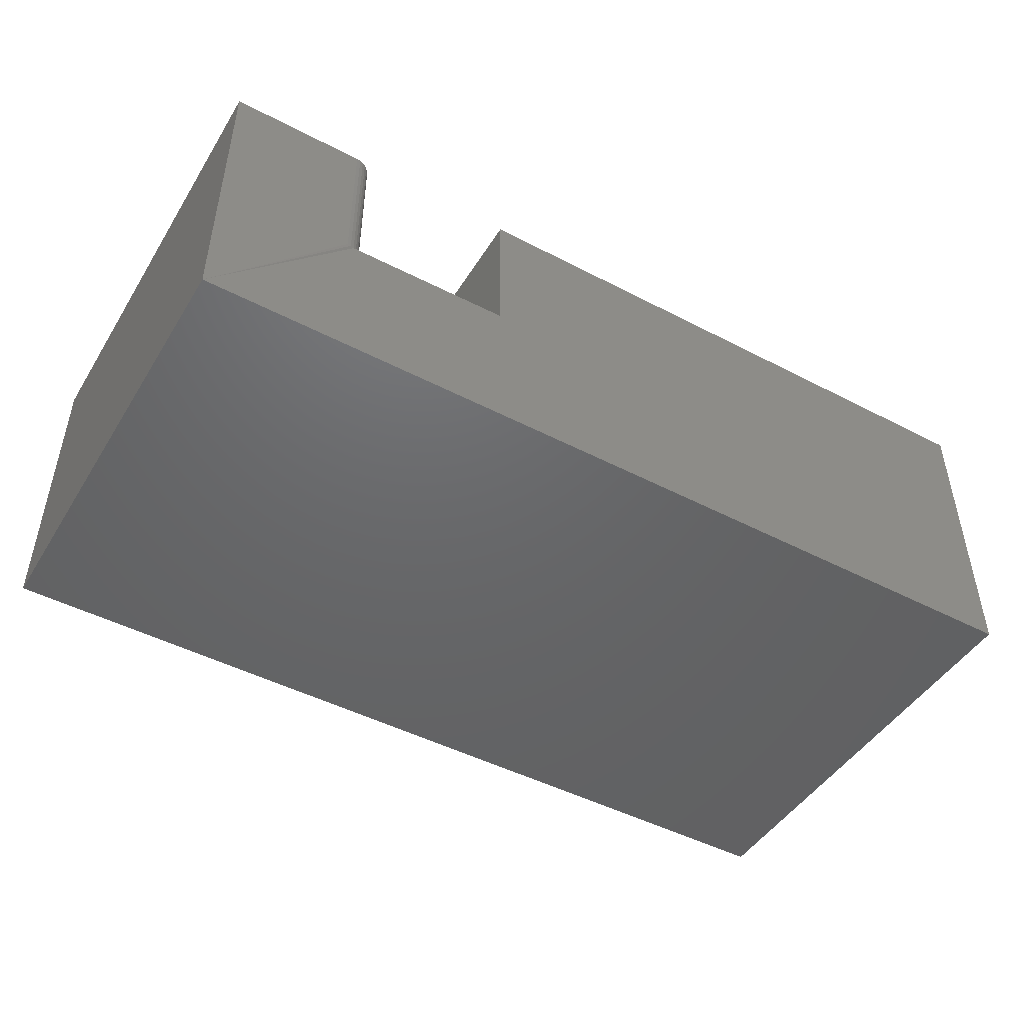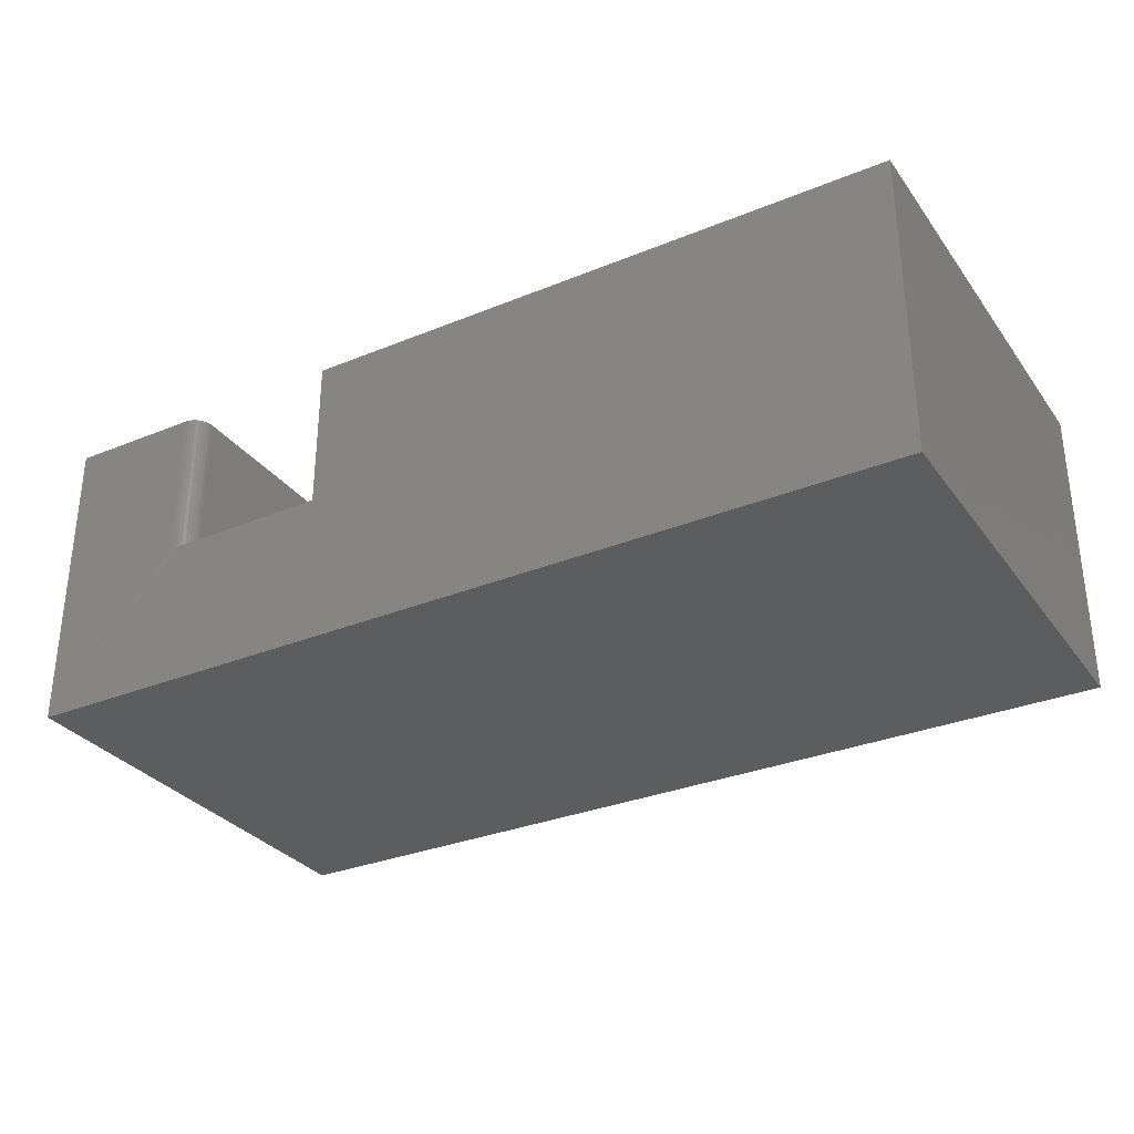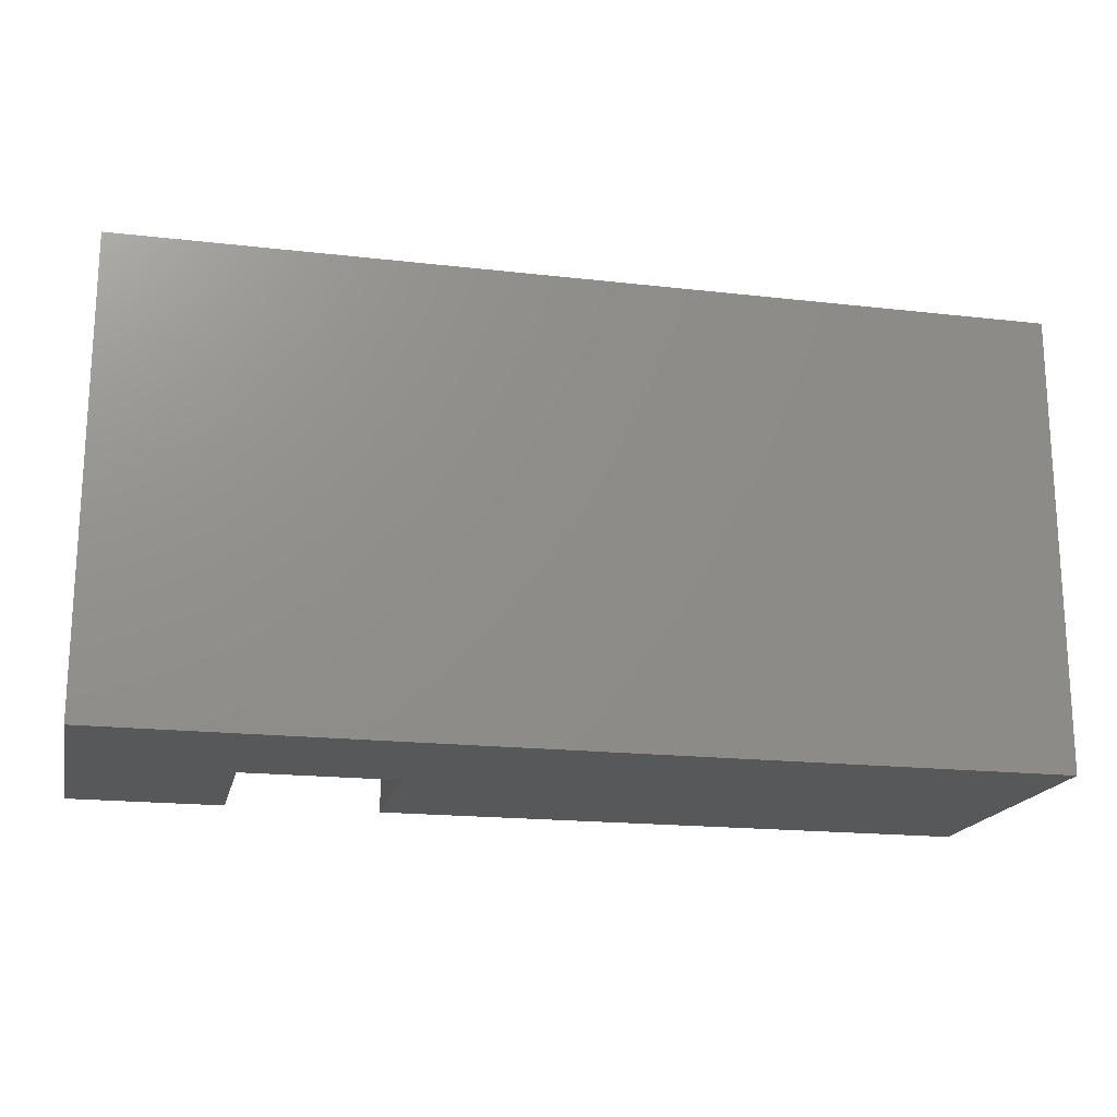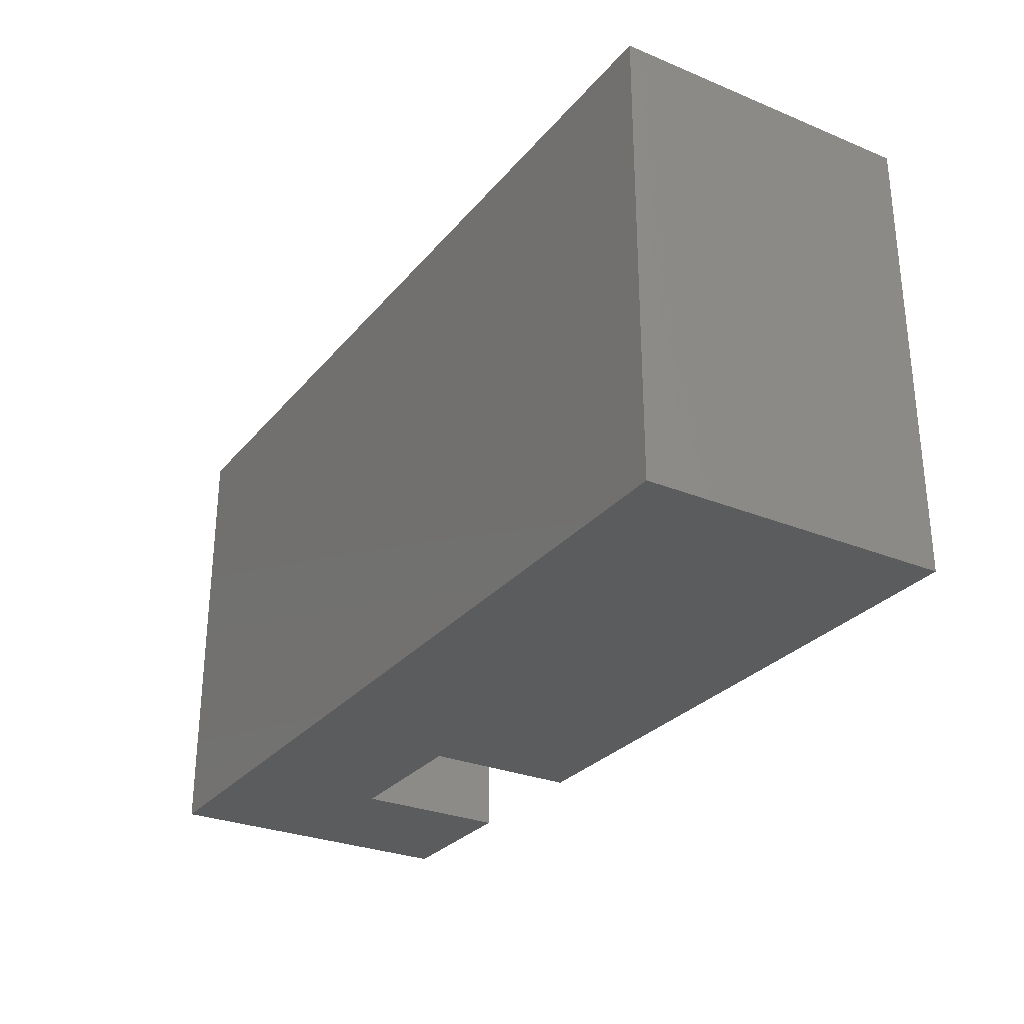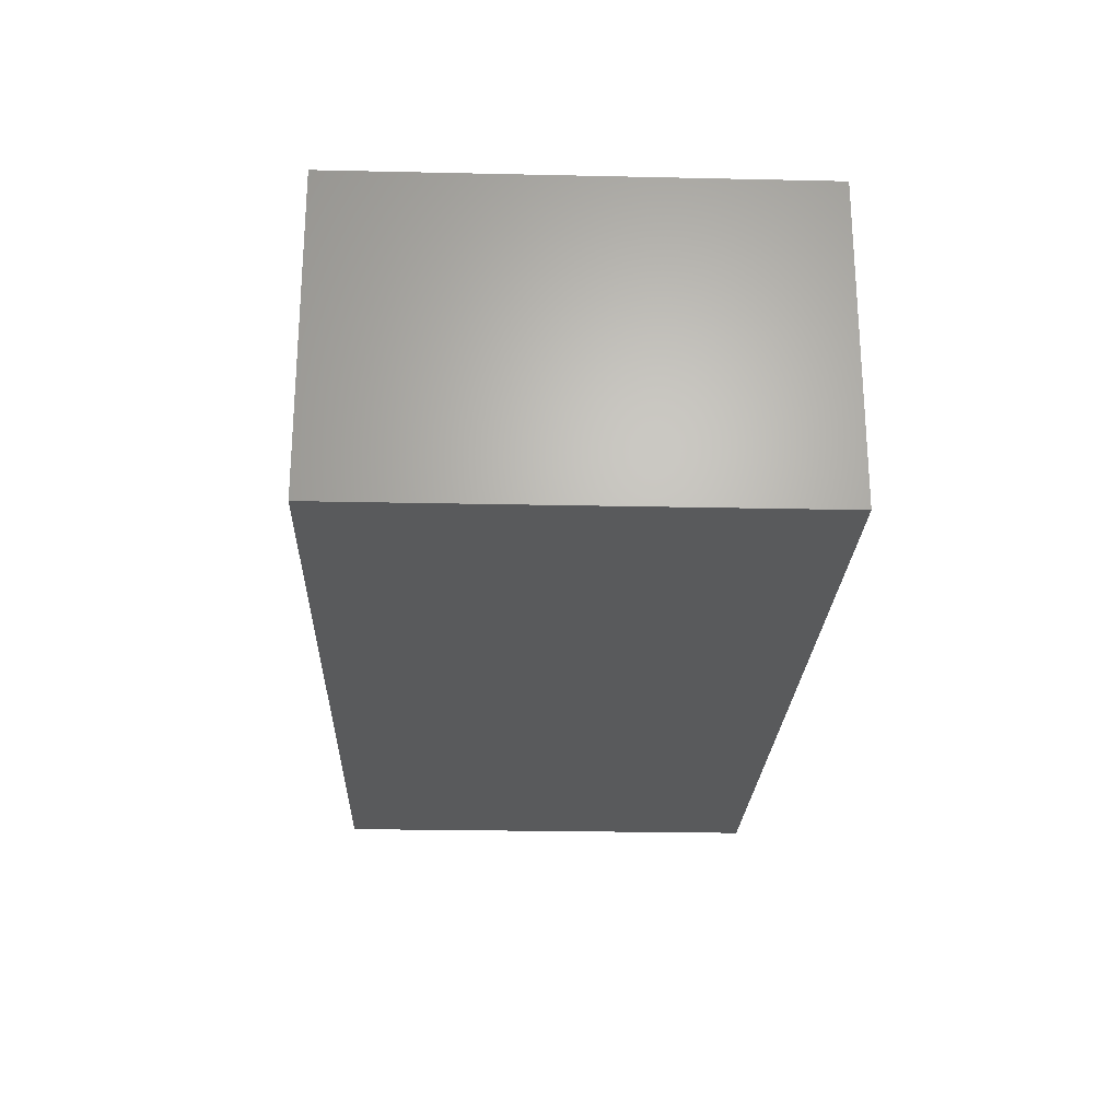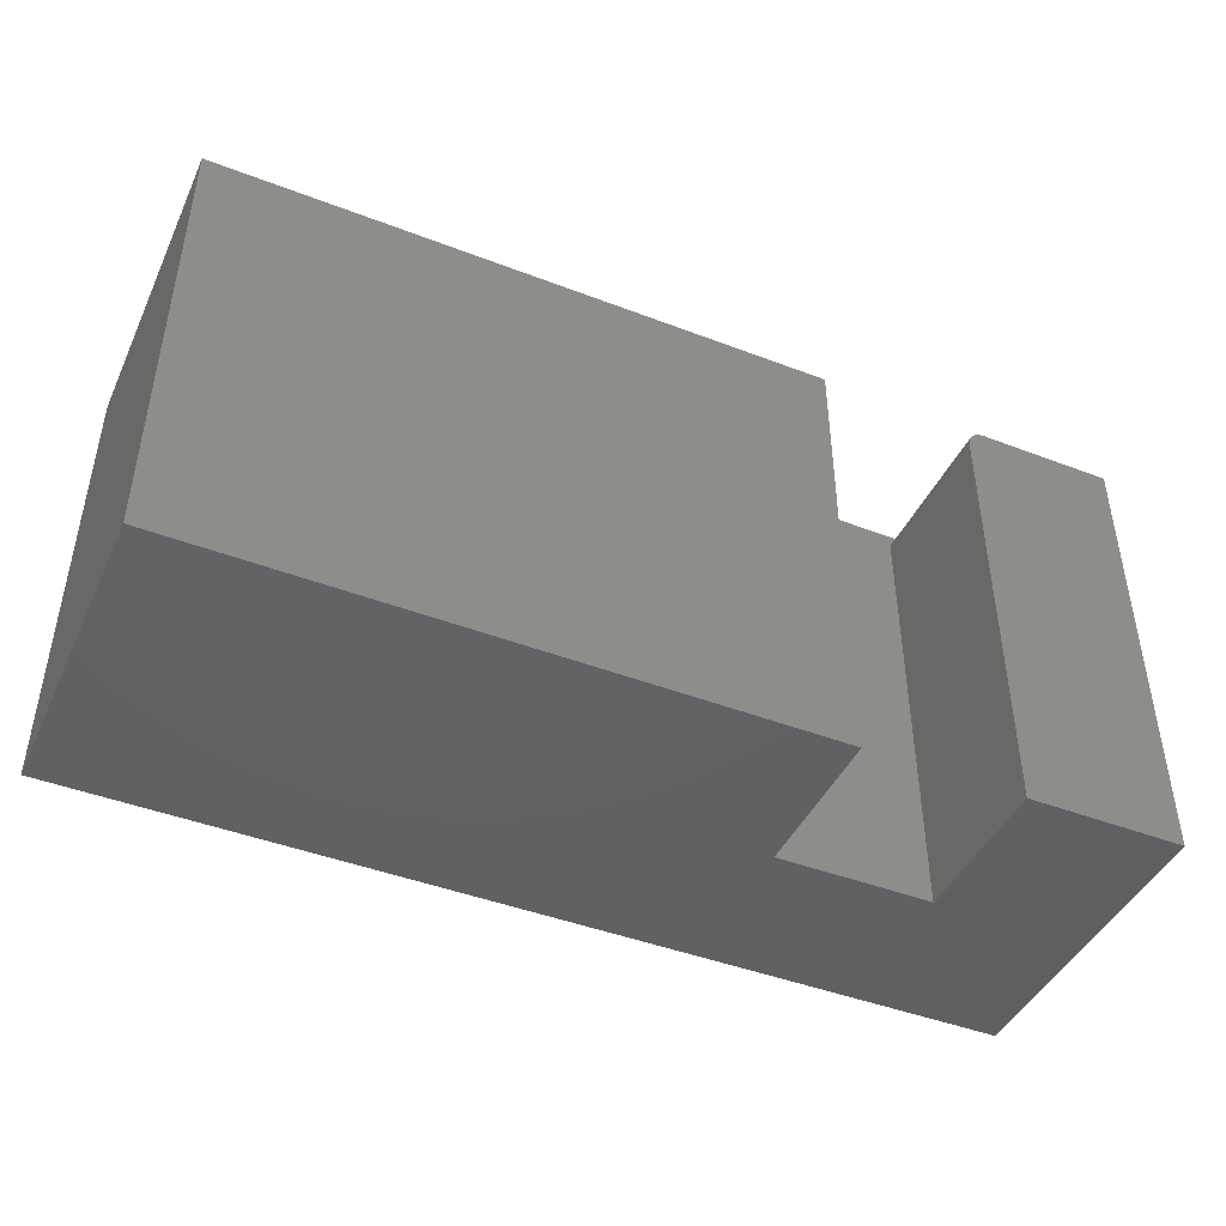
<metadata>
{"format":"stl","ext":"stl","renderer":"f3d","projection":"perspective","resolution":1024,"background":"white","views":[{"elev":-47.0,"azim":149.5,"up":"+Z"},{"elev":-31.4,"azim":-149.9,"up":"+Z"},{"elev":-18.3,"azim":167.5,"up":"+Y"},{"elev":-28.7,"azim":-121.5,"up":"+Y"},{"elev":-23.7,"azim":87.9,"up":"+Z"},{"elev":-44.3,"azim":-24.1,"up":"+Y"}]}
</metadata>
<code>
# stl→obj: 32 verts, 60 faces
v 0.4974 0 0.1263
v 0.4974 0 0.2526
v 0.4974 -0.375 0.1263
v 0.4974 -0.375 0.2526
v 0.75 0 -4.592e-17
v 0 0 0
v 0.6333 -0.001189 0.1263
v 0.6363 -0.0003002 0.1263
v 0.6393 0 0.1263
v 0.6393 0 0.2526
v 0.75 0 0.2526
v 1.547e-17 0 0.2526
v 0.6237 -0.01562 0.2526
v 0.6237 -0.01562 0.1263
v 0.6237 -0.375 0.2526
v 0.6237 -0.375 0.1263
v 0.75 -0.375 0.2526
v 0.6283 -0.004576 0.2526
v 0.6263 -0.006944 0.2526
v 0.6249 -0.009646 0.2526
v 0.624 -0.01258 0.2526
v 0.6363 -0.0003002 0.2526
v 0.6333 -0.001189 0.2526
v 0.6306 -0.002633 0.2526
v 0.624 -0.01258 0.1263
v 0.6249 -0.009646 0.1263
v 0.6263 -0.006944 0.1263
v 0.6283 -0.004576 0.1263
v 0.6306 -0.002633 0.1263
v 0 -0.375 0
v 0.75 -0.375 -4.592e-17
v 1.547e-17 -0.375 0.2526
f 1 2 3
f 3 2 4
f 5 6 1
f 5 1 7
f 5 7 8
f 5 8 9
f 5 9 10
f 5 10 11
f 6 12 1
f 1 12 2
f 13 14 15
f 15 14 16
f 10 17 11
f 18 19 20
f 18 20 21
f 18 21 13
f 15 17 10
f 15 10 22
f 15 22 23
f 15 23 24
f 15 24 18
f 15 18 13
f 1 3 16
f 1 16 14
f 1 14 25
f 1 25 26
f 1 26 27
f 1 27 28
f 1 28 29
f 1 29 7
f 30 6 31
f 31 6 5
f 10 9 22
f 22 9 8
f 22 8 23
f 23 8 7
f 23 7 24
f 24 7 29
f 24 29 18
f 18 29 28
f 18 28 19
f 19 28 27
f 19 27 20
f 20 27 26
f 20 26 21
f 21 26 25
f 21 25 13
f 13 25 14
f 17 15 31
f 31 15 16
f 31 16 30
f 30 16 3
f 30 3 32
f 32 3 4
f 12 6 32
f 32 6 30
f 4 2 32
f 32 2 12
f 5 11 31
f 31 11 17

</code>
